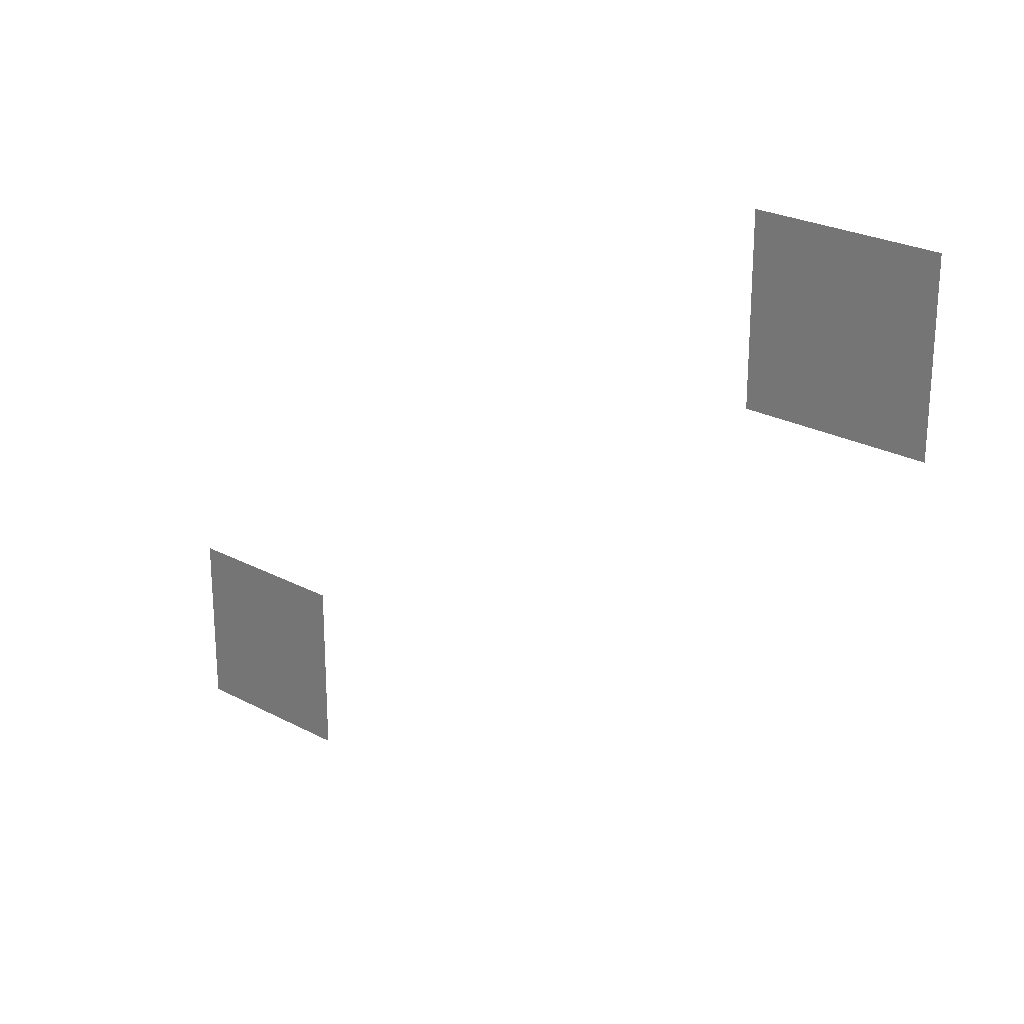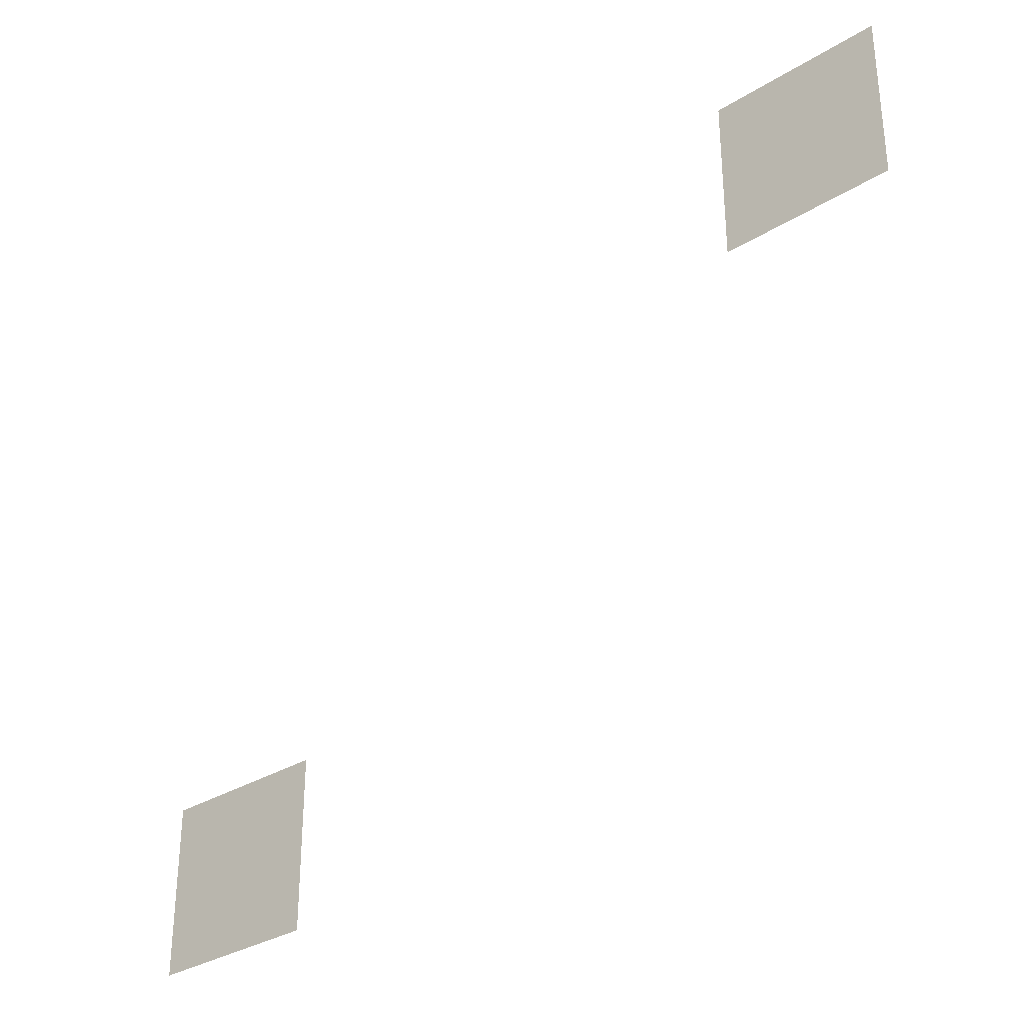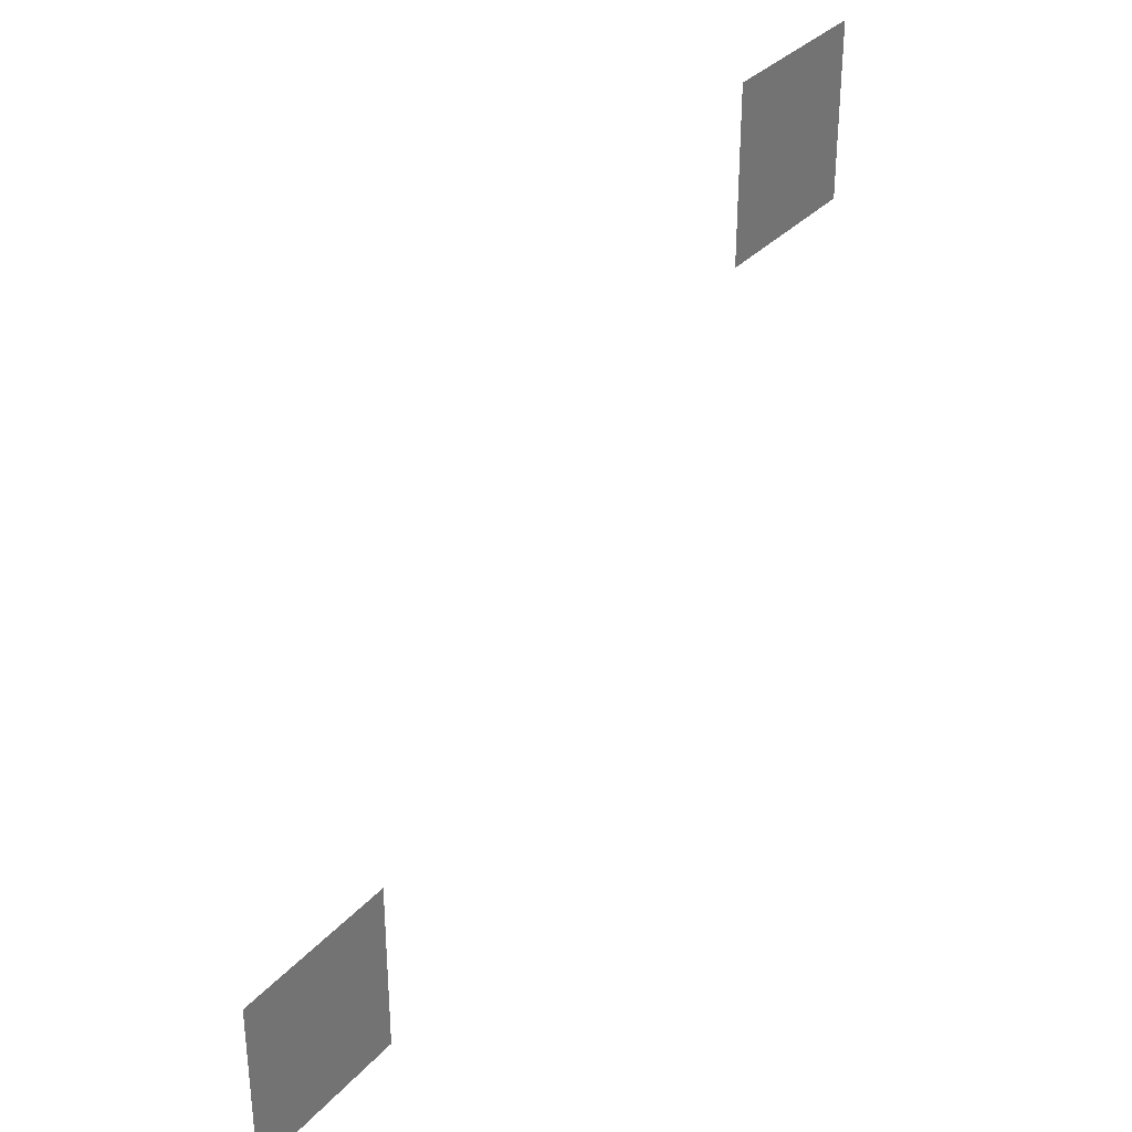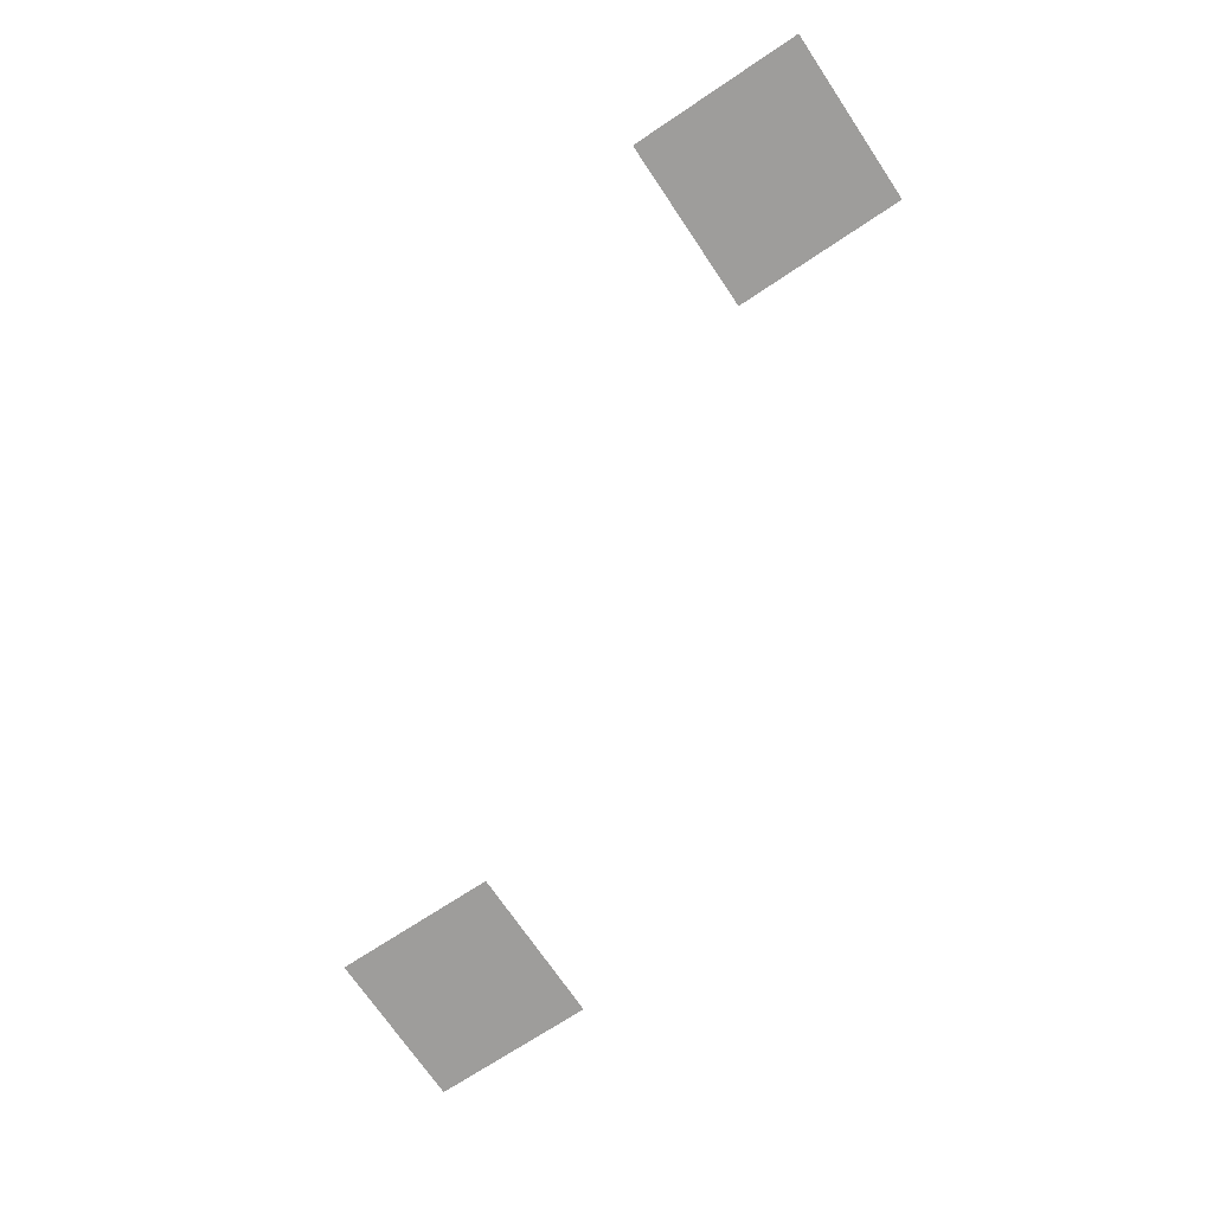
<metadata>
{"format":"obj","ext":"obj","renderer":"f3d","projection":"perspective","resolution":1024,"background":"white","views":[{"elev":24.6,"azim":-138.9,"up":"+Y"},{"elev":-32.6,"azim":-139.3,"up":"+Y"},{"elev":33.4,"azim":124.9,"up":"+Y"},{"elev":-70.5,"azim":-146.2,"up":"+Z"}]}
</metadata>
<code>
v -31 -3 0
v -33 -3 0
v -33 -1 0
v -31 -1 0
v -23 -9 0
v -25 -9 0
v -25 -7 0
v -23 -7 0
g level_3_mesh_0008
f 1 2 3 4
f 5 6 7 8

</code>
